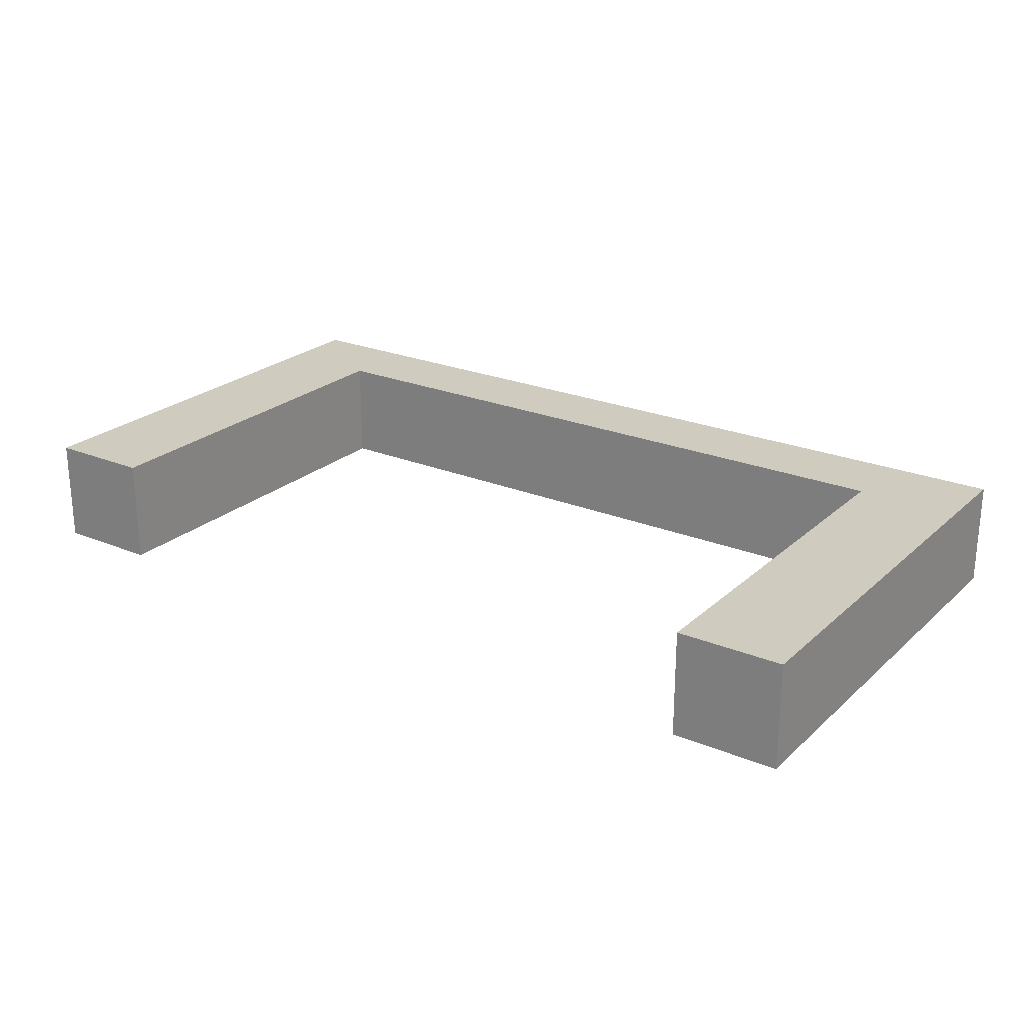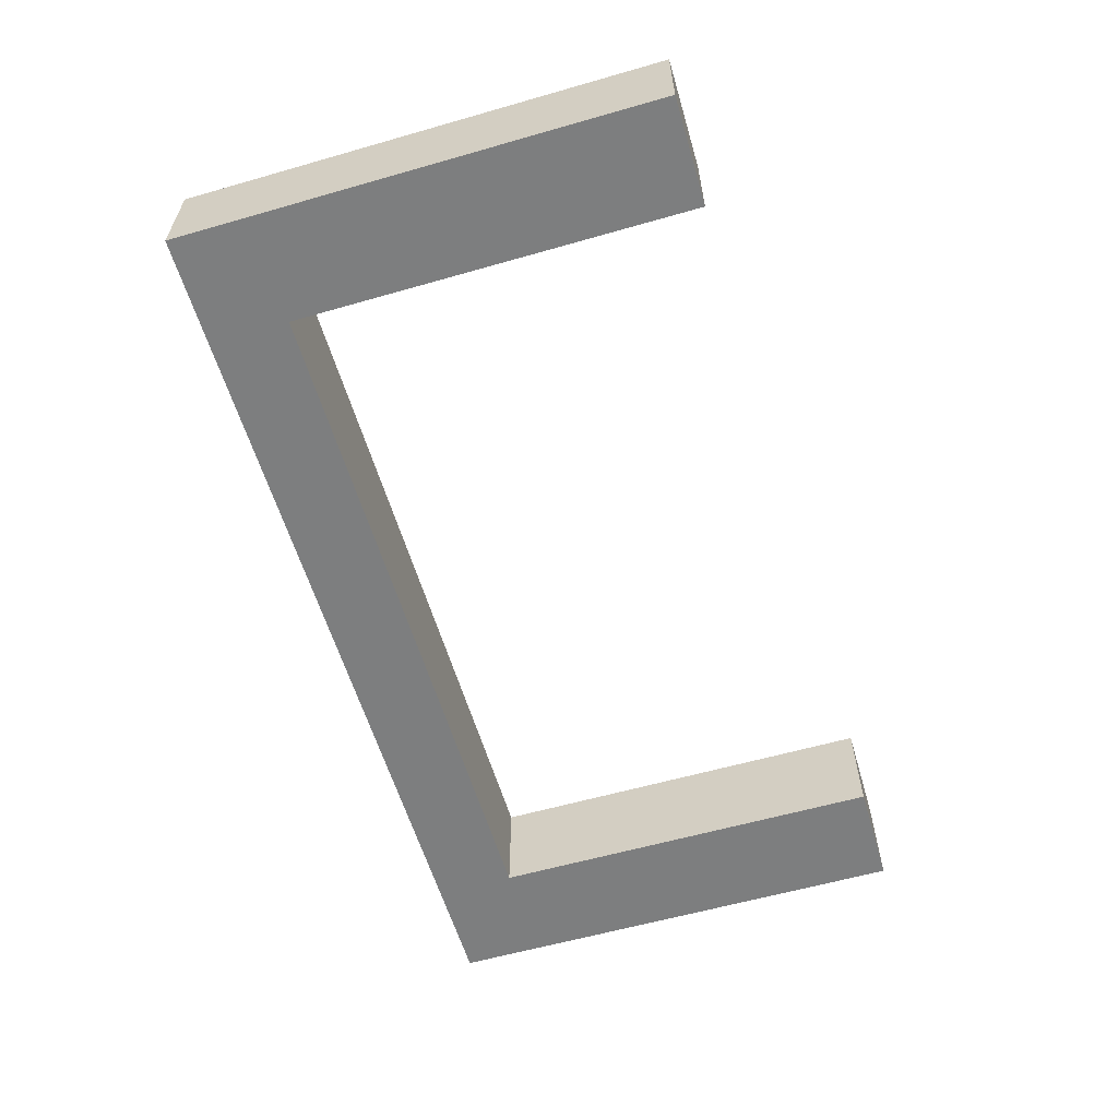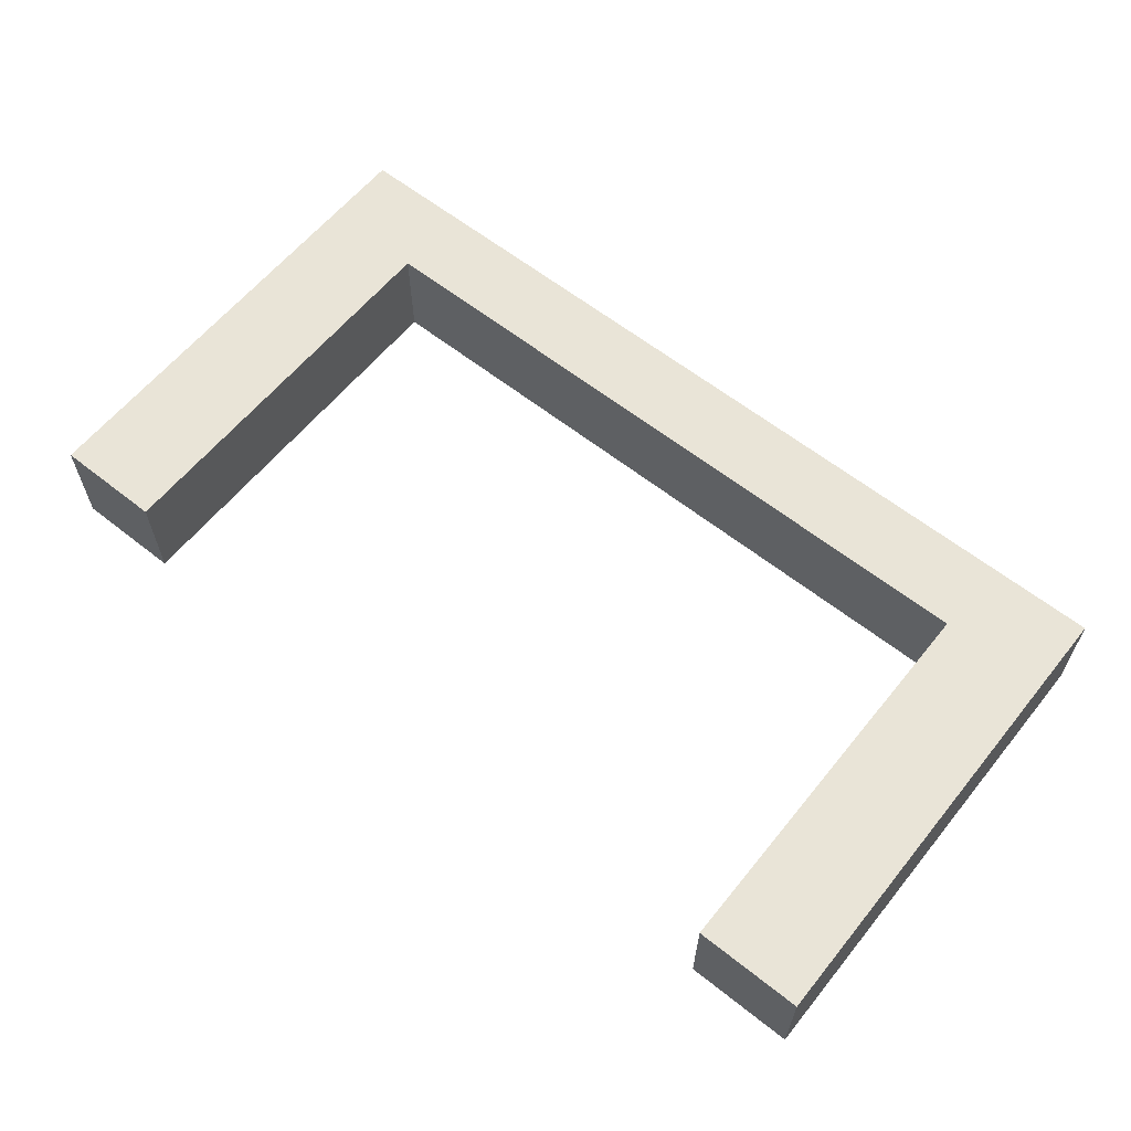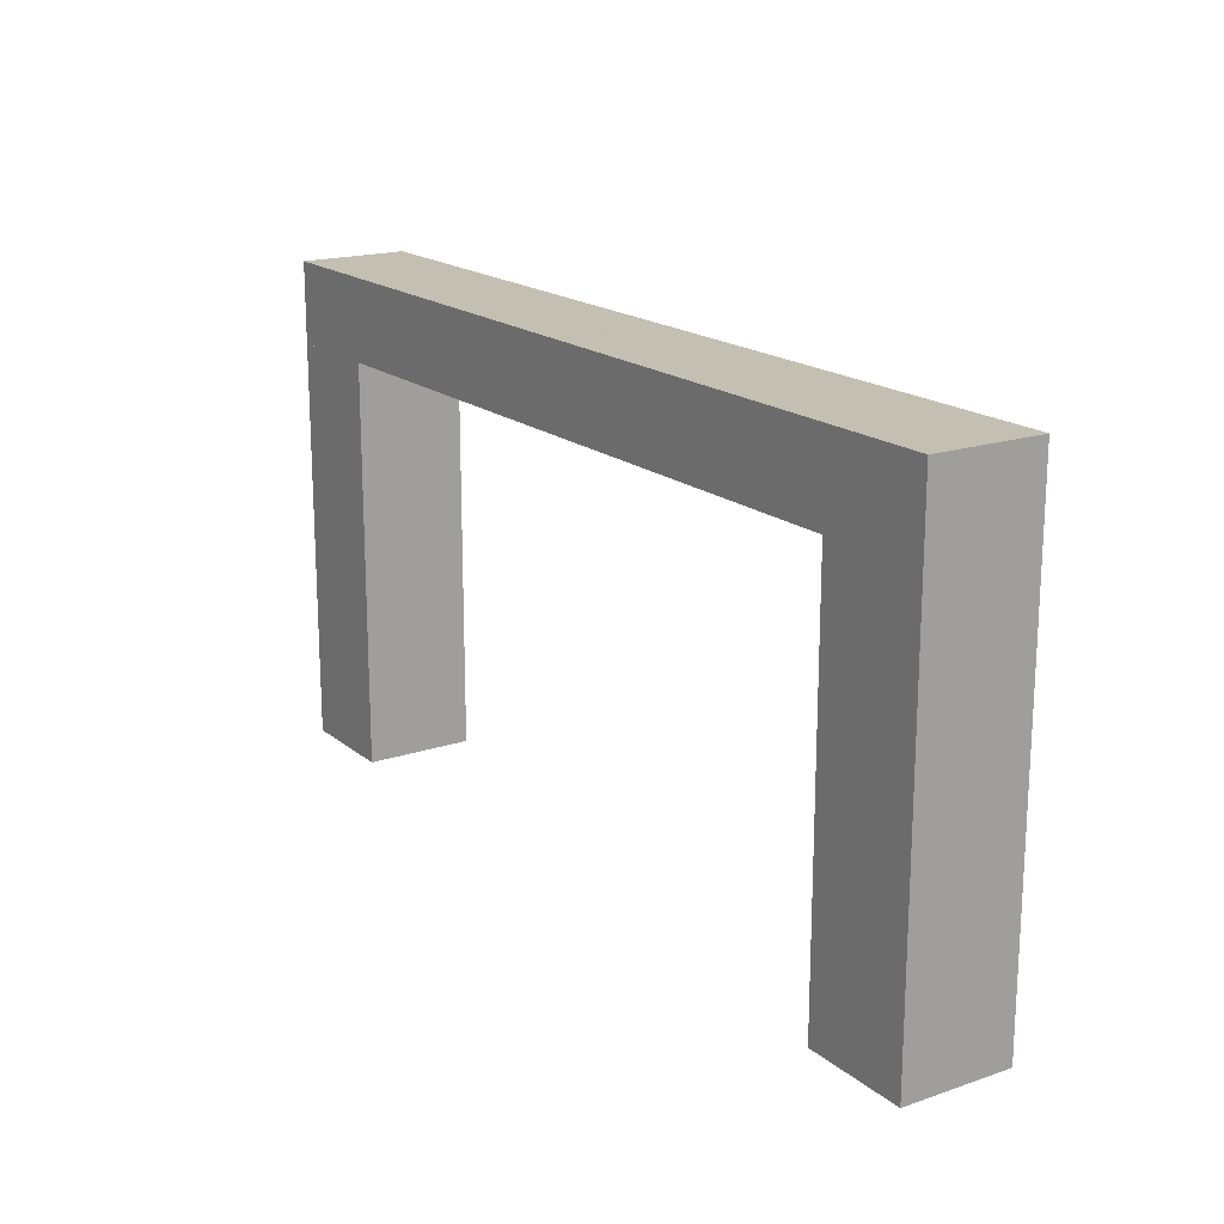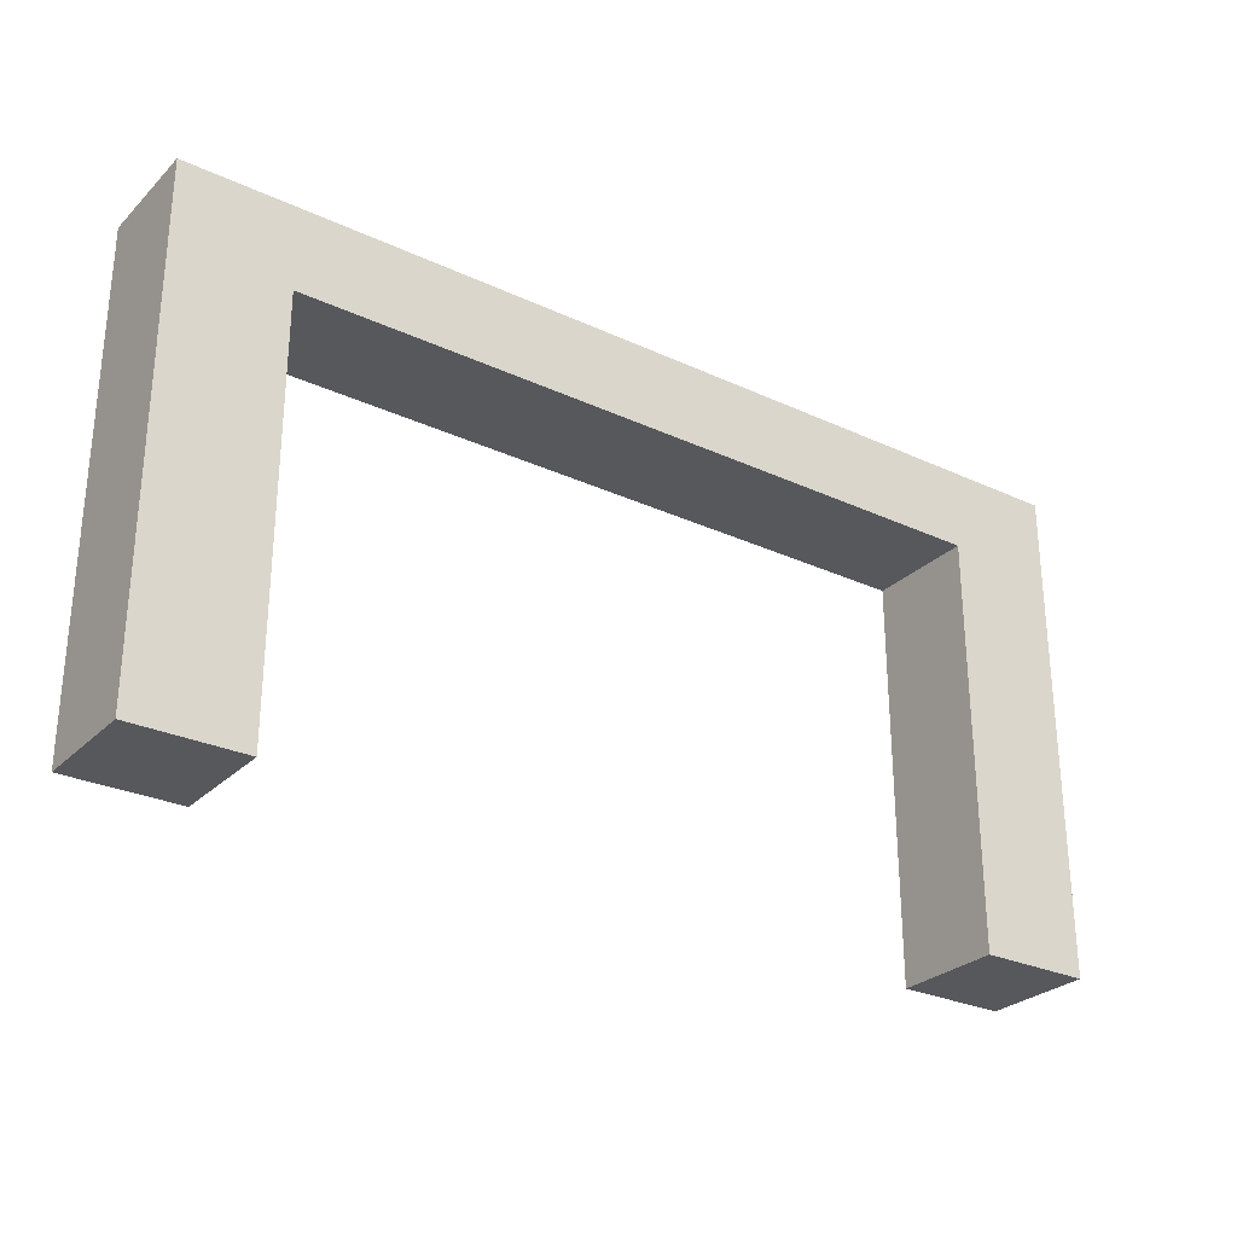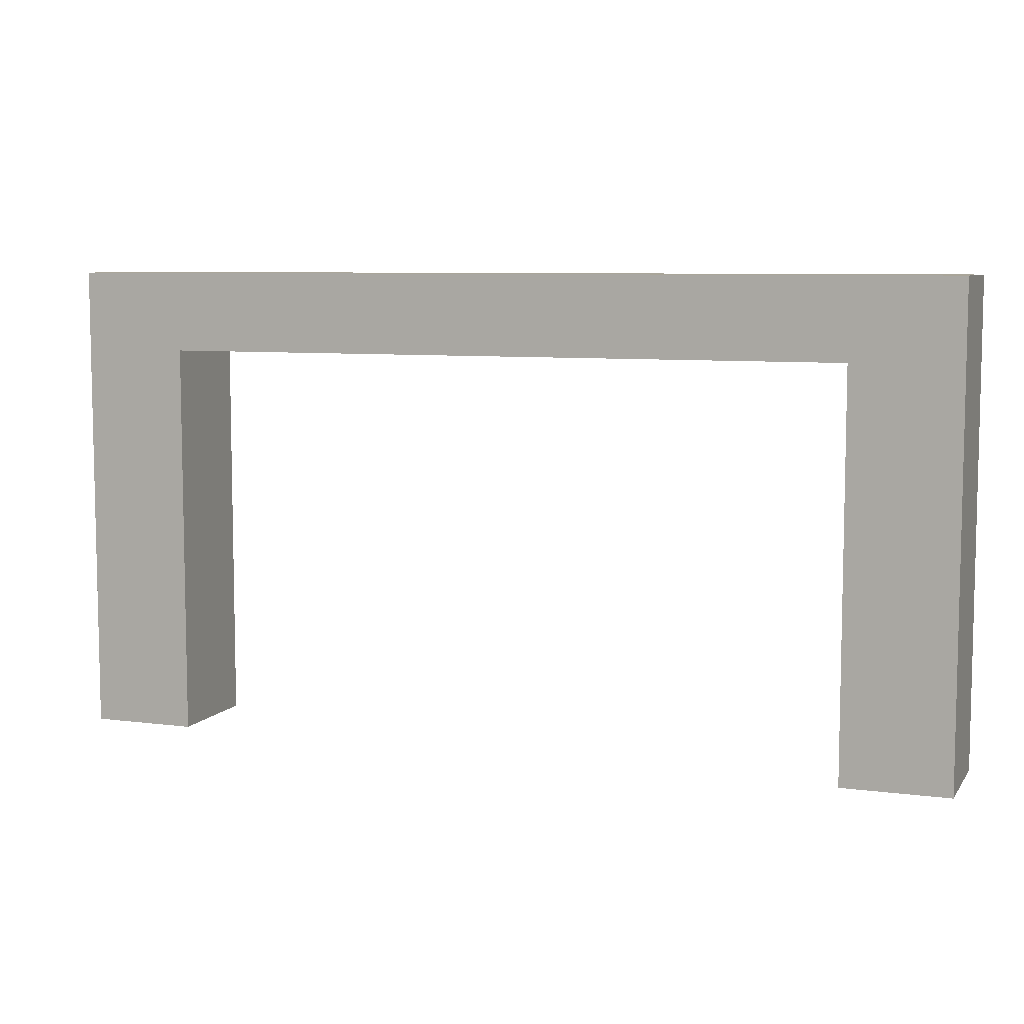
<metadata>
{"format":"obj","ext":"obj","renderer":"f3d","projection":"perspective","resolution":1024,"background":"white","views":[{"elev":23.7,"azim":-145.4,"up":"+Y"},{"elev":-59.3,"azim":106.4,"up":"+Y"},{"elev":61.2,"azim":-141.1,"up":"+Y"},{"elev":17.9,"azim":56.6,"up":"+Z"},{"elev":-28.0,"azim":-35.2,"up":"+Z"},{"elev":7.4,"azim":20.4,"up":"+Z"}]}
</metadata>
<code>
v -0.5 0.3824 -0.5
v -0.5 0.3824 -0.06075
v -0.5 0.5 -0.5
v -0.5 0.5 -0.06075
v -0.5 0.3824 -0.2804
v -0.5 0.4412 -0.5
v -0.5 0.4412 -0.06075
v -0.5 0.5 -0.2804
v -0.3824 0.3824 -0.5
v -0.3824 0.3824 -0.06075
v -0.4412 0.3824 -0.06075
v -0.3824 0.3824 -0.2804
v -0.4412 0.3824 -0.5
v -0.3824 0.5 -0.5
v -0.3824 0.4412 -0.5
v -0.4412 0.5 -0.5
v -0.3824 0.5 -0.06075
v -0.4412 0.5 -0.06075
v -0.3824 0.5 -0.2804
v -0.3824 0.4412 -0.06075
f 5 6 1
f 5 2 7
f 7 6 5
f 7 8 6
f 8 7 4
f 13 5 1
f 13 9 12
f 12 5 13
f 12 11 5
f 11 12 10
f 16 6 3
f 16 14 15
f 13 1 6
f 16 15 13
f 13 15 9
f 18 8 4
f 18 17 19
f 19 8 18
f 8 19 16
f 16 19 14
f 3 8 16
f 11 7 2
f 11 10 20
f 18 7 11
f 11 20 18
f 18 20 17
f 4 7 18
f 12 9 15
f 12 20 10
f 19 12 15
f 12 19 20
f 19 17 20
f 14 19 15
f 8 3 6
f 11 2 5
f 13 6 16
v 0 0.3824 -0.06075
v -0.5 0.3824 -0.06075
v 0 0.5 -0.06075
v -0.5 0.5 -0.06075
v -0.25 0.3824 -0.06075
v 0 0.4412 -0.06075
v -0.25 0.5 -0.06075
v -0.5 0.4412 -0.06075
v -0.25 0.4412 -0.06075
v -0.125 0.4412 -0.06075
v -0.25 0.4118 -0.06075
v -0.125 0.4118 -0.06075
v -0.25 0.4706 -0.06075
v -0.125 0.4706 -0.06075
v -0.375 0.4412 -0.06075
v -0.375 0.4706 -0.06075
v -0.375 0.4118 -0.06075
v 0 0.3824 0.0271
v -0.5 0.3824 0.0271
v -0.25 0.3824 0.0271
v 0 0.5 0.0271
v 0 0.4412 0.0271
v -0.5 0.5 0.0271
v -0.25 0.5 0.0271
v -0.5 0.4412 0.0271
v -0.25 0.4412 0.0271
v -0.125 0.4412 0.0271
v -0.25 0.4118 0.0271
v -0.125 0.4118 0.0271
v -0.25 0.4706 0.0271
v -0.125 0.4706 0.0271
v -0.375 0.4412 0.0271
v -0.375 0.4706 0.0271
v -0.375 0.4118 0.0271
f 36 33 29
f 35 29 31
f 29 30 32
f 33 34 30
f 25 31 32
f 26 21 32
f 32 30 26
f 34 26 30
f 37 25 22
f 25 37 31
f 28 37 22
f 27 34 33
f 34 27 23
f 23 26 34
f 36 27 33
f 37 28 35
f 36 35 28
f 28 24 36
f 27 36 24
f 40 25 21
f 25 40 39
f 42 26 23
f 26 42 38
f 24 43 44
f 41 23 27
f 39 45 28
f 24 28 45
f 53 52 46
f 52 54 48
f 46 48 49
f 50 46 47
f 40 38 49
f 42 49 38
f 49 42 47
f 51 47 42
f 54 39 40
f 40 48 54
f 45 39 54
f 44 50 51
f 51 41 44
f 41 51 42
f 53 50 44
f 54 52 45
f 53 45 52
f 45 53 43
f 44 43 53
f 36 29 35
f 35 31 37
f 29 32 31
f 33 30 29
f 25 32 21
f 40 21 38
f 25 39 22
f 42 23 41
f 26 38 21
f 24 44 27
f 41 27 44
f 39 28 22
f 24 45 43
f 53 46 50
f 52 48 46
f 46 49 47
f 50 47 51
f 40 49 48
v 0.5 0.5 -0.5
v 0.5 0.5 -0.06075
v 0.5 0.3824 -0.5
v 0.5 0.3824 -0.06075
v 0.5 0.5 -0.2804
v 0.5 0.4412 -0.5
v 0.5 0.3824 -0.2804
v 0.5 0.4412 -0.06075
v 0.3824 0.5 -0.5
v 0.3824 0.5 -0.06075
v 0.4412 0.5 -0.06075
v 0.3824 0.5 -0.2804
v 0.4412 0.5 -0.5
v 0.3824 0.3824 -0.5
v 0.3824 0.4412 -0.5
v 0.4412 0.3824 -0.5
v 0.3824 0.3824 -0.06075
v 0.4412 0.3824 -0.06075
v 0.3824 0.3824 -0.2804
v 0.3824 0.4412 -0.06075
f 59 60 55
f 59 56 62
f 61 60 59
f 59 62 61
f 61 62 58
f 57 60 61
f 67 59 55
f 67 63 66
f 66 59 67
f 66 65 59
f 65 66 64
f 70 60 57
f 70 68 69
f 67 55 60
f 70 69 67
f 67 69 63
f 72 61 58
f 72 71 73
f 73 61 72
f 73 70 61
f 70 73 68
f 65 62 56
f 65 64 74
f 72 62 65
f 65 74 72
f 72 74 71
f 58 62 72
f 66 63 69
f 66 74 64
f 74 66 69
f 74 69 73
f 73 71 74
f 65 56 59
f 67 60 70
f 70 57 61
f 69 68 73
v 0 0.5 -0.06075
v 0.5 0.5 -0.06075
v 0 0.3824 -0.06075
v 0.5 0.3824 -0.06075
v 0.25 0.5 -0.06075
v 0 0.4412 -0.06075
v 0.25 0.3824 -0.06075
v 0.5 0.4412 -0.06075
v 0.25 0.4412 -0.06075
v 0.125 0.4412 -0.06075
v 0.25 0.4706 -0.06075
v 0.125 0.4706 -0.06075
v 0.25 0.4118 -0.06075
v 0.125 0.4118 -0.06075
v 0.375 0.4412 -0.06075
v 0.375 0.4118 -0.06075
v 0.375 0.4706 -0.06075
v 0 0.5 0.0271
v 0.5 0.5 0.0271
v 0.25 0.5 0.0271
v 0 0.3824 0.0271
v 0 0.4412 0.0271
v 0.5 0.3824 0.0271
v 0.25 0.3824 0.0271
v 0.5 0.4412 0.0271
v 0.25 0.4412 0.0271
v 0.125 0.4412 0.0271
v 0.25 0.4706 0.0271
v 0.125 0.4706 0.0271
v 0.25 0.4118 0.0271
v 0.125 0.4118 0.0271
v 0.375 0.4412 0.0271
v 0.375 0.4118 0.0271
v 0.375 0.4706 0.0271
f 90 87 83
f 89 83 85
f 83 84 86
f 87 88 84
f 79 85 86
f 80 75 86
f 86 84 80
f 88 80 84
f 91 79 76
f 79 91 85
f 82 91 76
f 81 88 87
f 88 81 77
f 77 80 88
f 90 81 87
f 91 82 89
f 90 89 82
f 82 78 90
f 81 90 78
f 75 92 94
f 93 76 79
f 96 80 77
f 80 96 92
f 98 81 78
f 81 98 95
f 93 99 82
f 78 82 99
f 107 106 100
f 106 108 102
f 100 102 103
f 104 100 101
f 94 92 103
f 96 103 92
f 103 96 101
f 105 101 96
f 108 93 94
f 94 102 108
f 99 93 108
f 98 104 105
f 105 95 98
f 95 105 96
f 107 104 98
f 108 106 99
f 107 99 106
f 99 107 97
f 98 97 107
f 90 83 89
f 89 85 91
f 83 86 85
f 87 84 83
f 79 86 75
f 75 94 79
f 93 79 94
f 96 77 95
f 80 92 75
f 98 78 97
f 81 95 77
f 93 82 76
f 78 99 97
f 107 100 104
f 106 102 100
f 100 103 101
f 104 101 105
f 94 103 102

</code>
